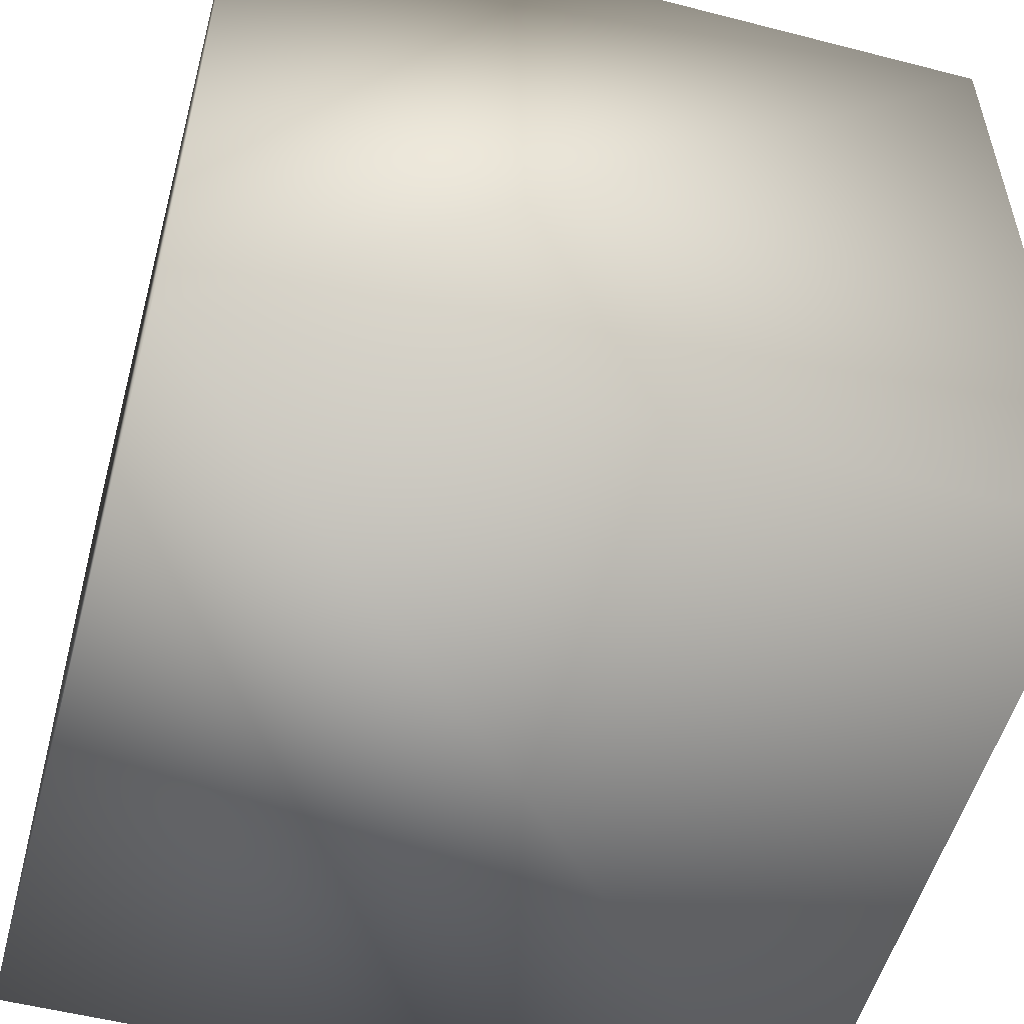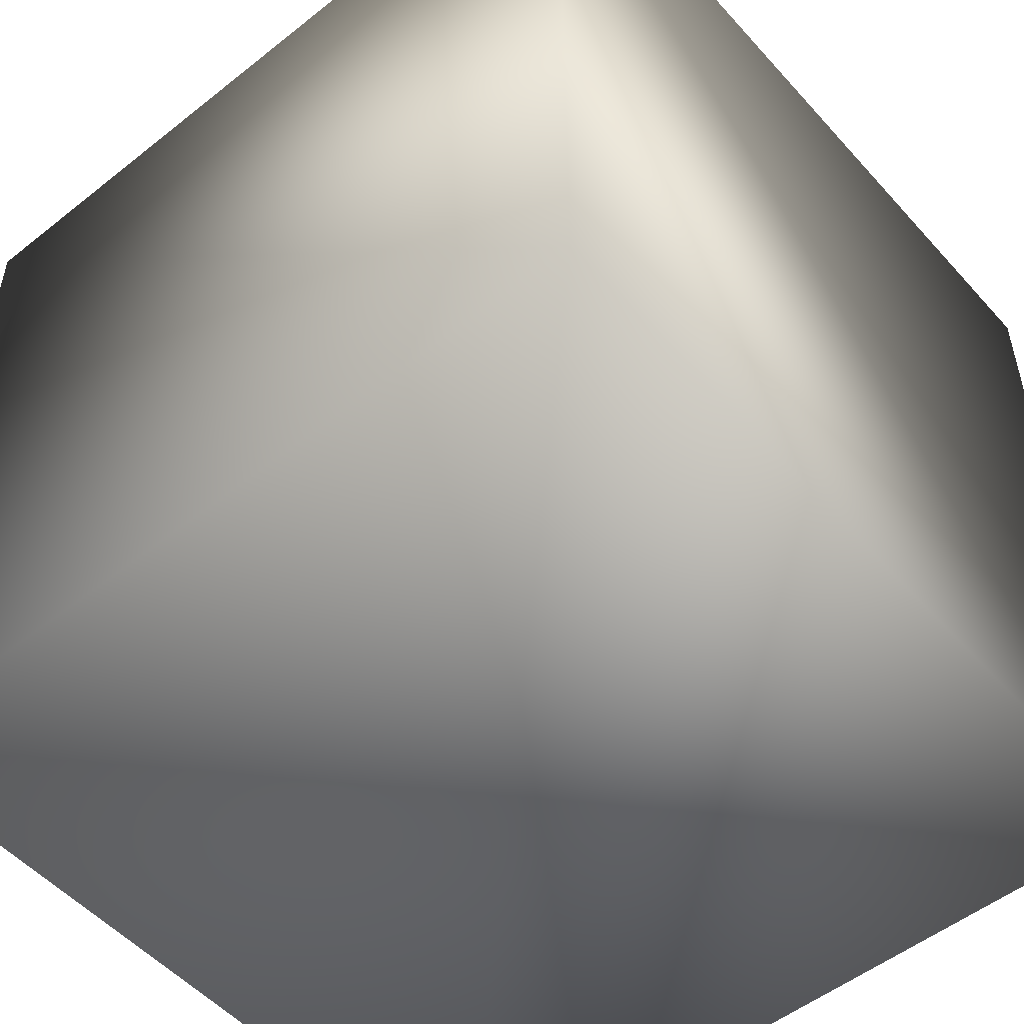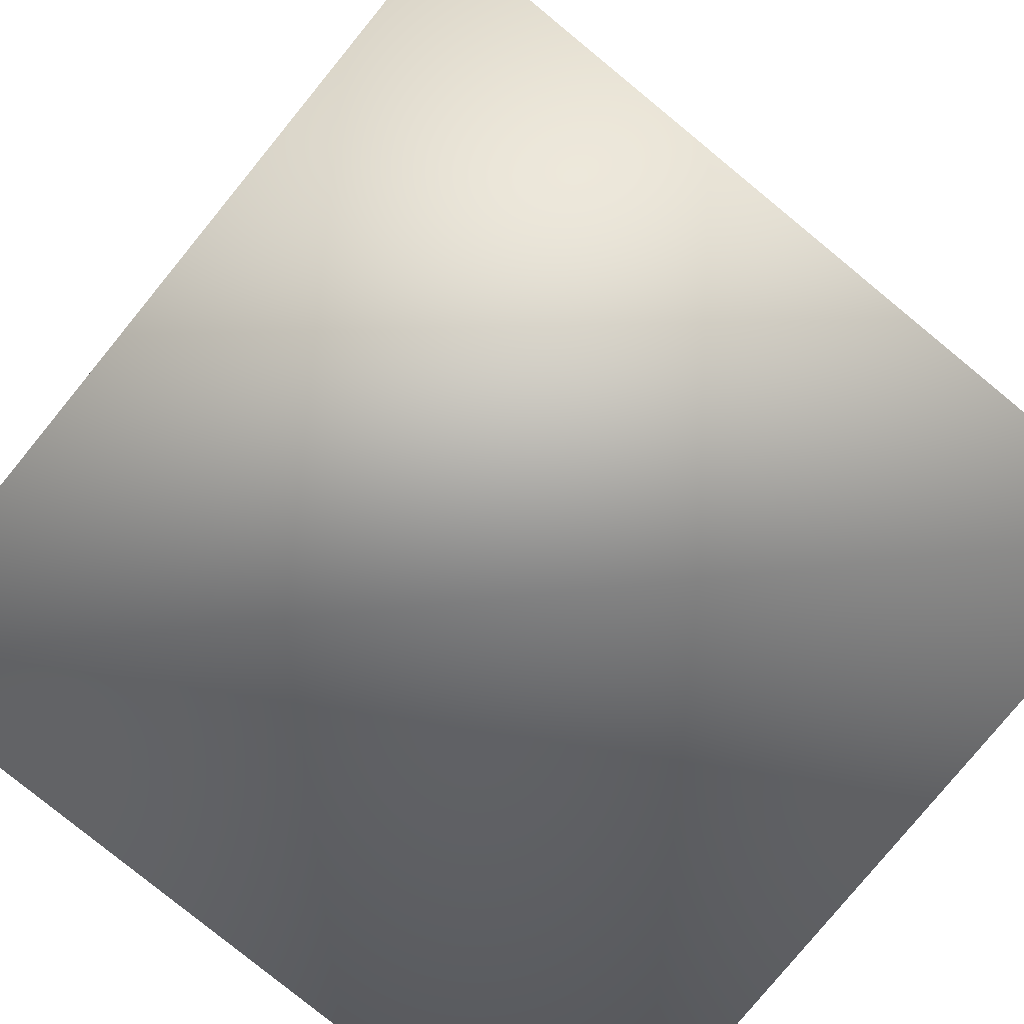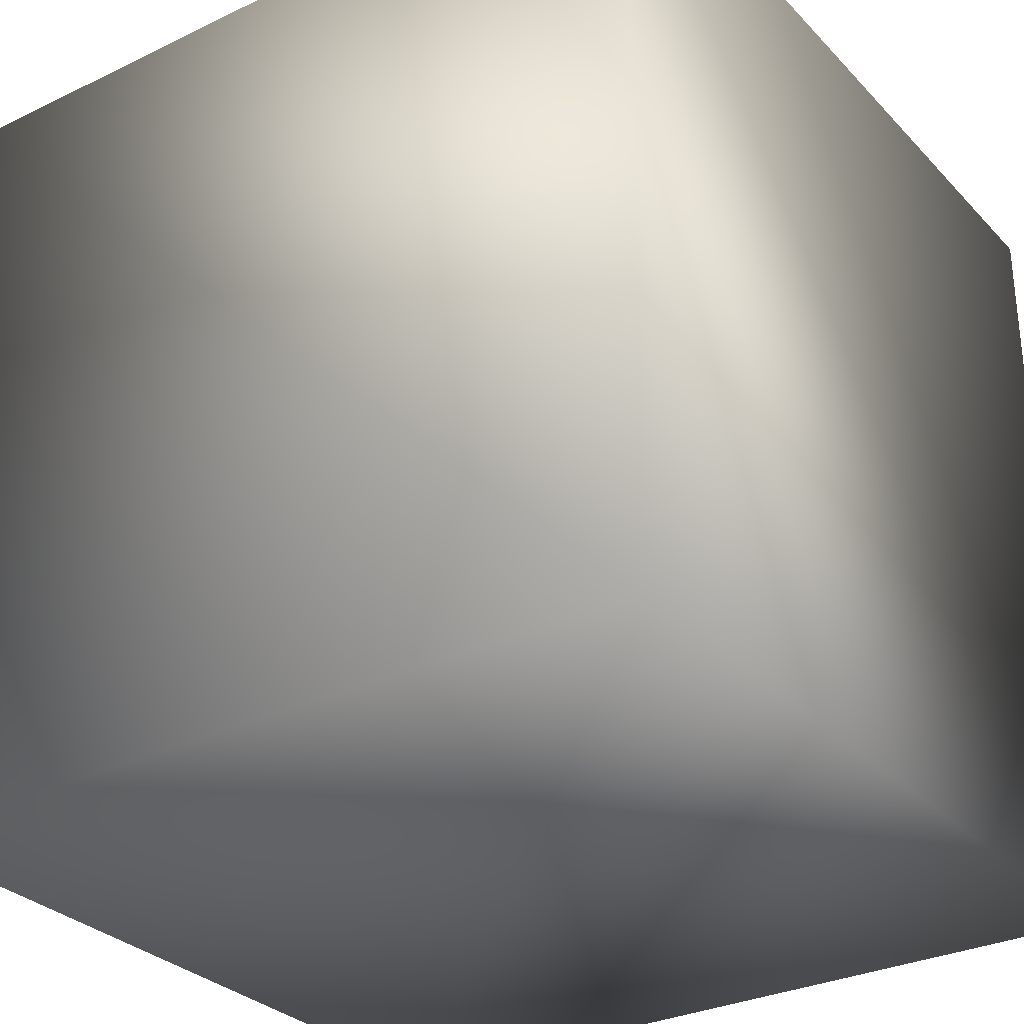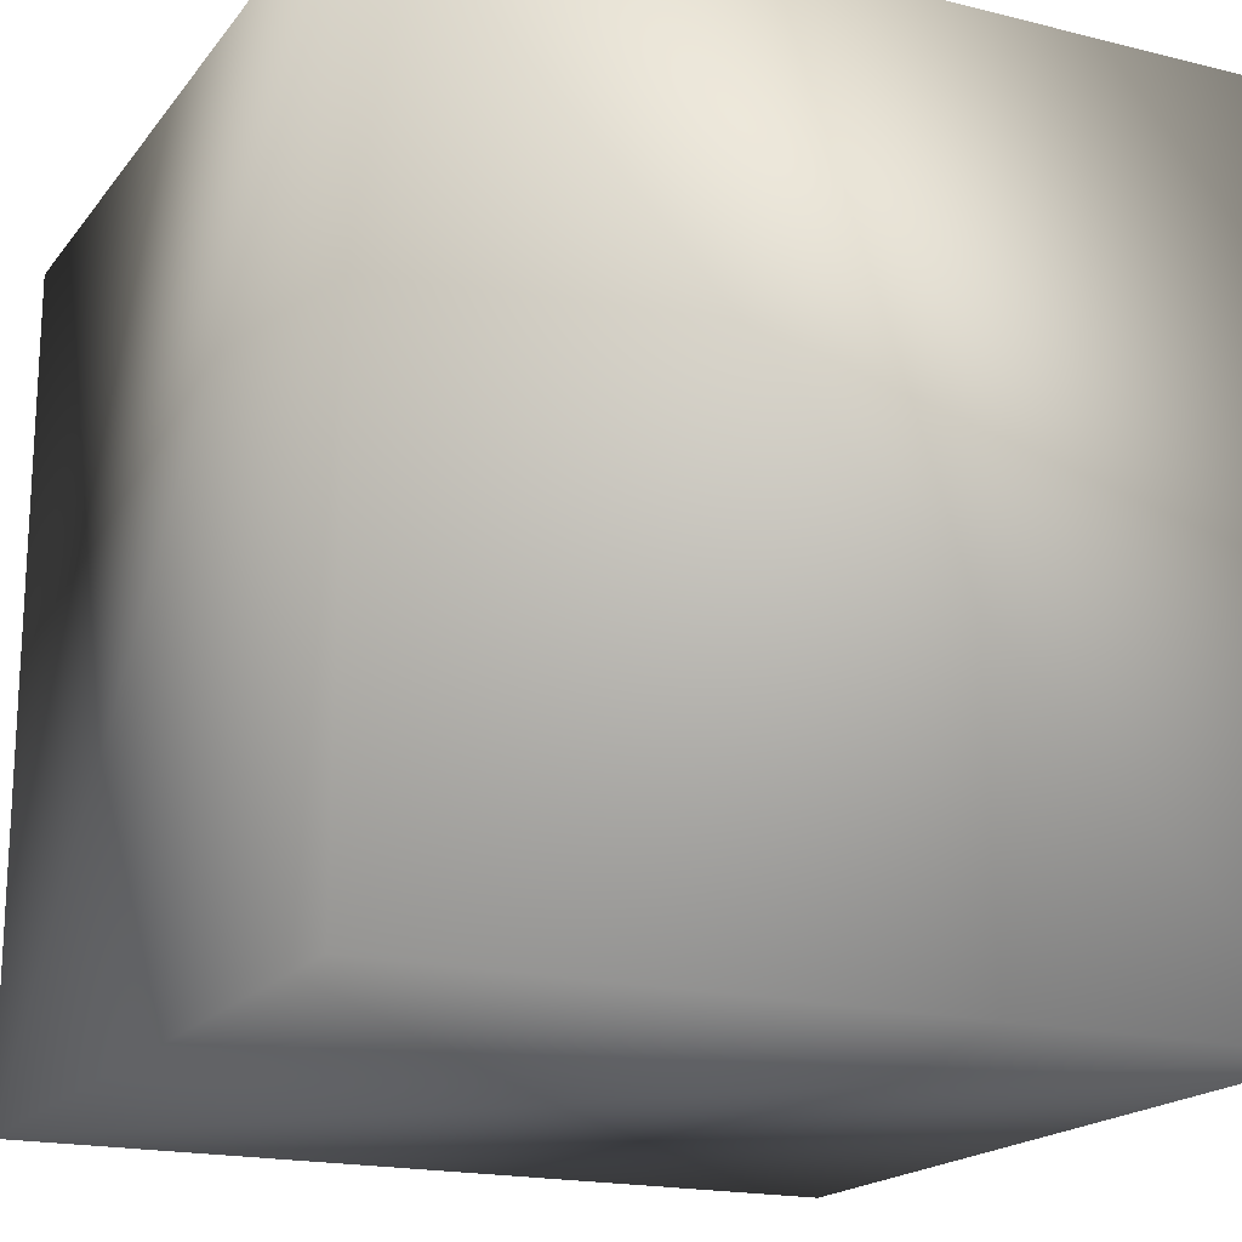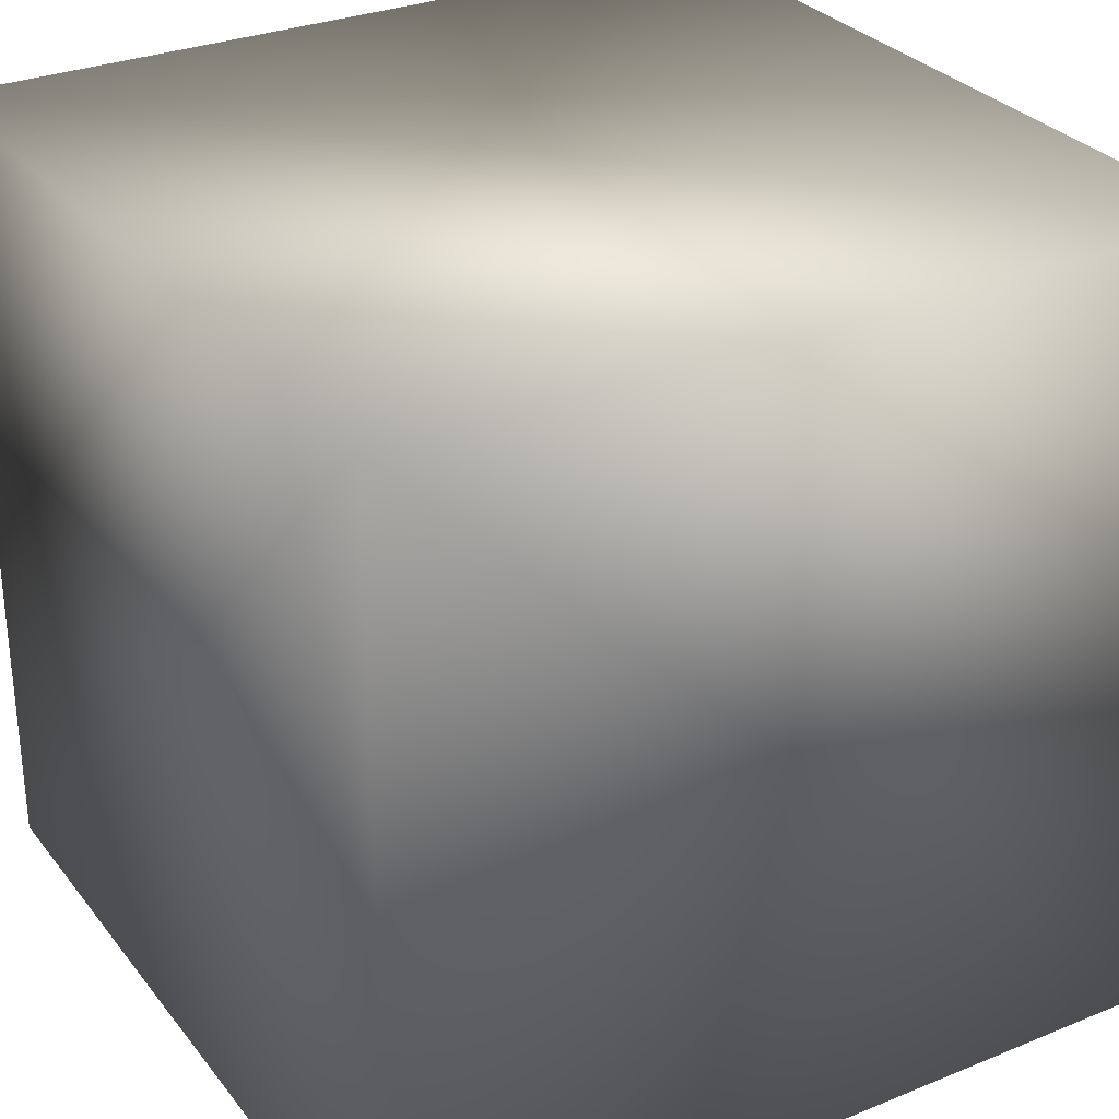
<metadata>
{"format":"obj","ext":"obj","renderer":"f3d","projection":"perspective","resolution":1024,"background":"white","views":[{"elev":-53.8,"azim":164.7,"up":"+Y"},{"elev":-52.3,"azim":40.5,"up":"+Z"},{"elev":-79.4,"azim":140.7,"up":"+Z"},{"elev":-30.5,"azim":34.8,"up":"+Z"},{"elev":-18.4,"azim":-115.7,"up":"+Y"},{"elev":30.0,"azim":-120.7,"up":"+Y"}]}
</metadata>
<code>
v -0.5 -0.5 -0.5
v 0.5 -0.5 -0.5
v -0.5 0.5 -0.5
v 0.5 0.5 -0.5
v -0.5 -0.5 0.5
v 0.5 -0.5 0.5
v -0.5 0.5 0.5
v 0.5 0.5 0.5
f 3 2 1
f 2 3 4
f 5 3 1
f 3 5 7
f 2 5 1
f 5 2 6
f 7 6 8
f 6 7 5
f 4 7 8
f 7 4 3
f 6 4 8
f 4 6 2

</code>
